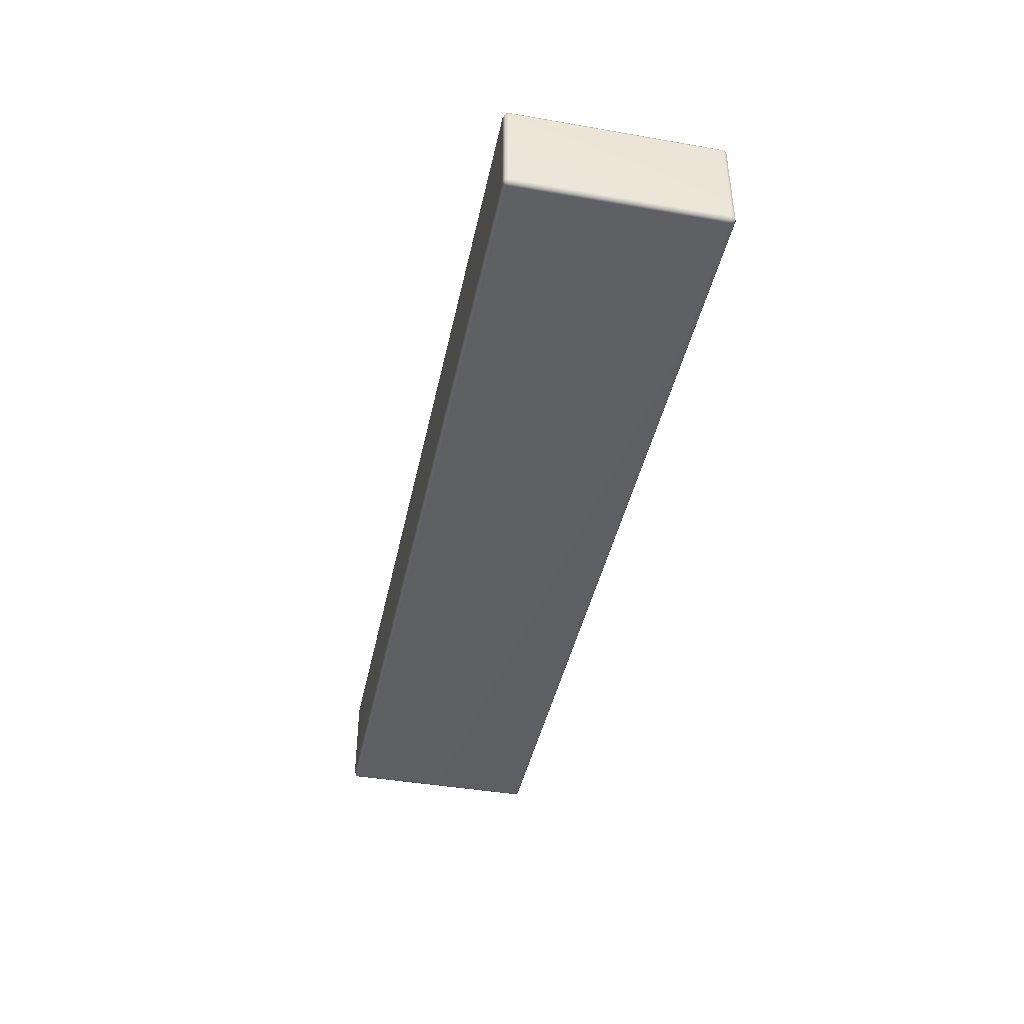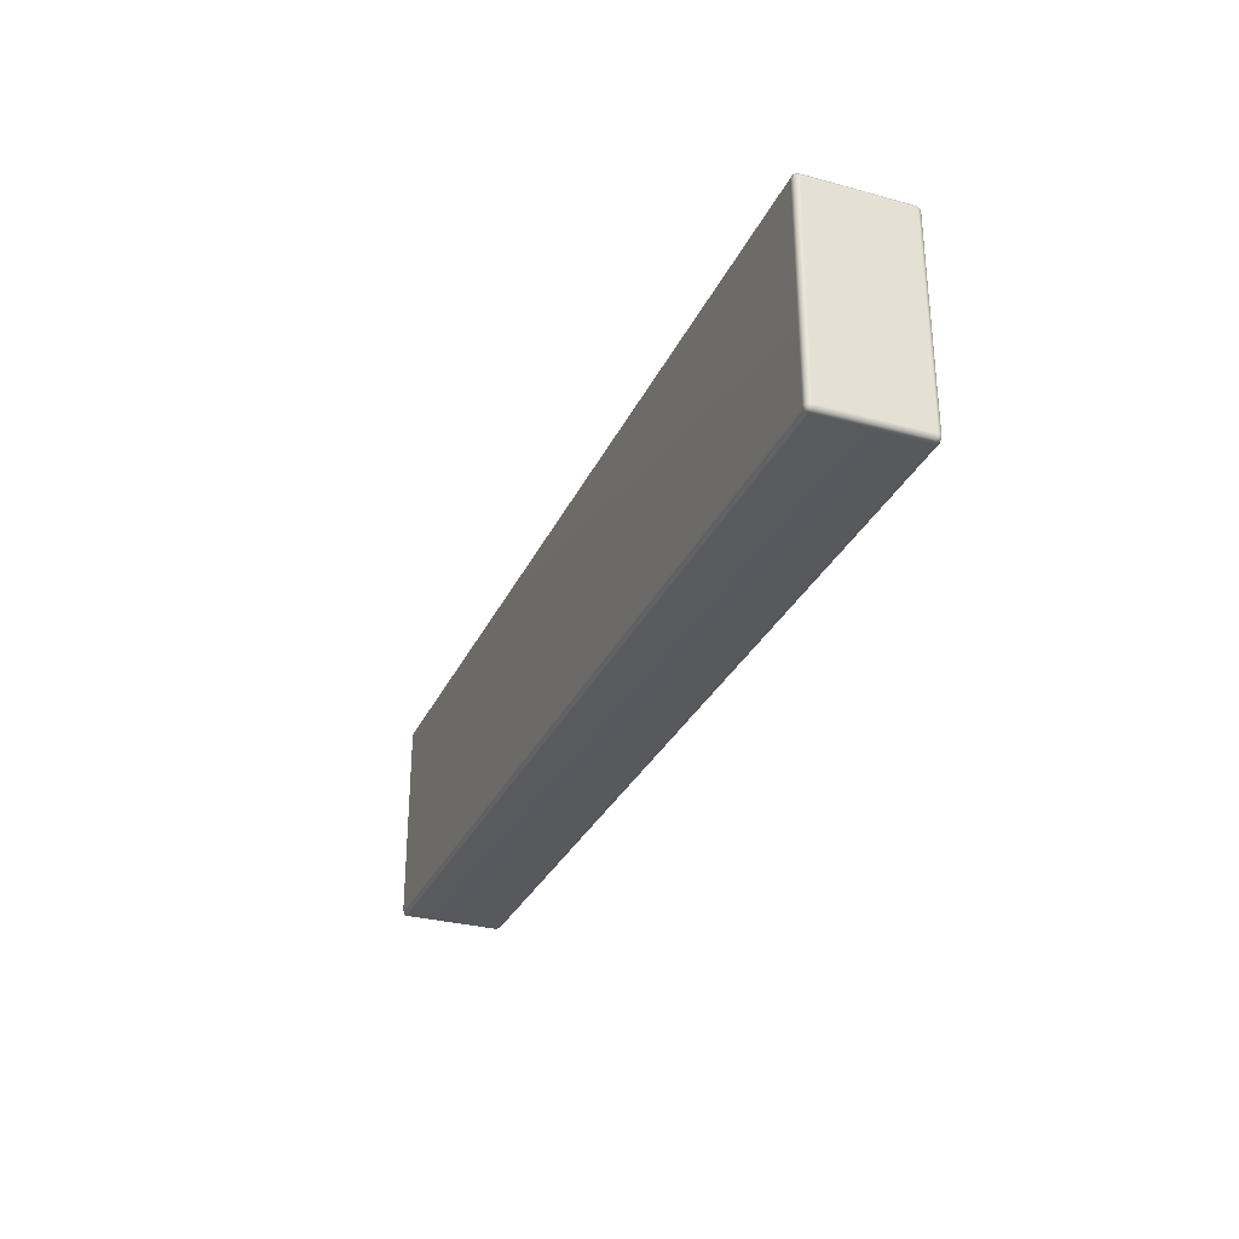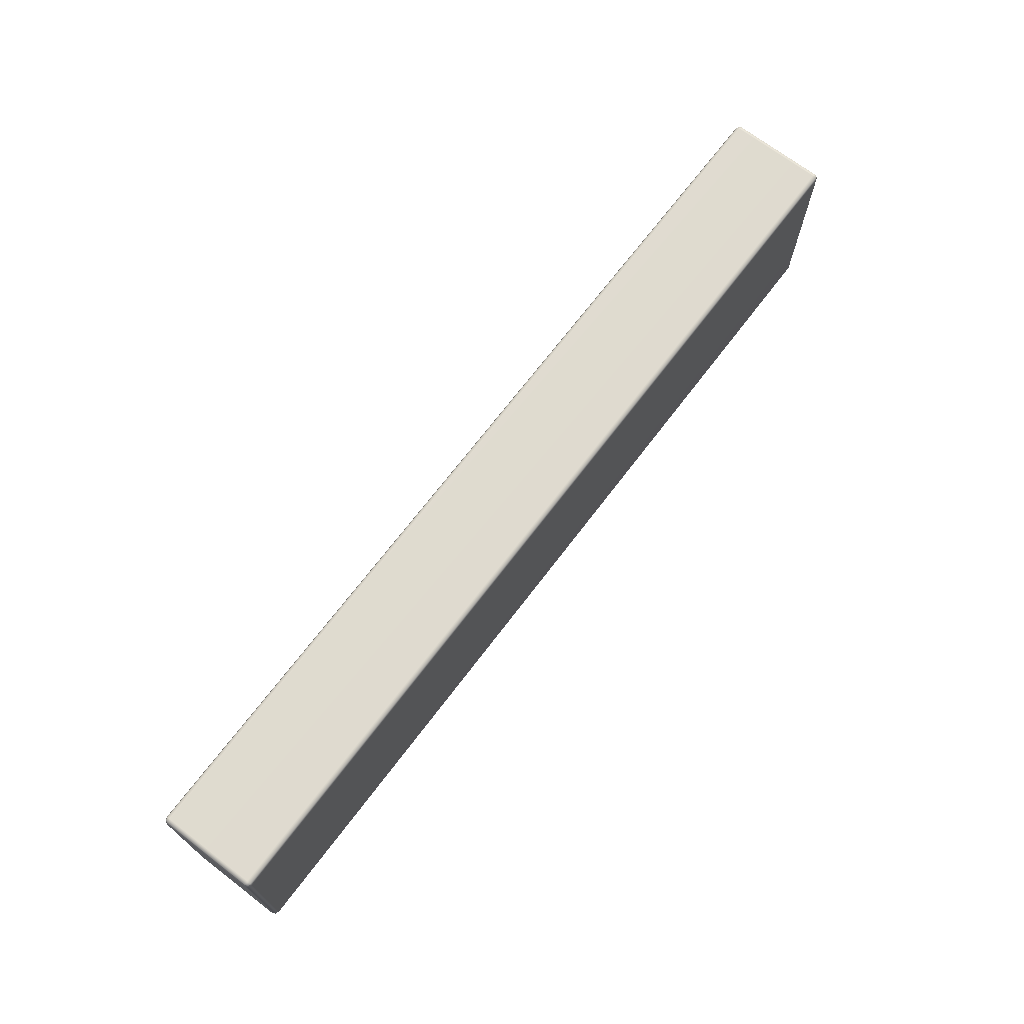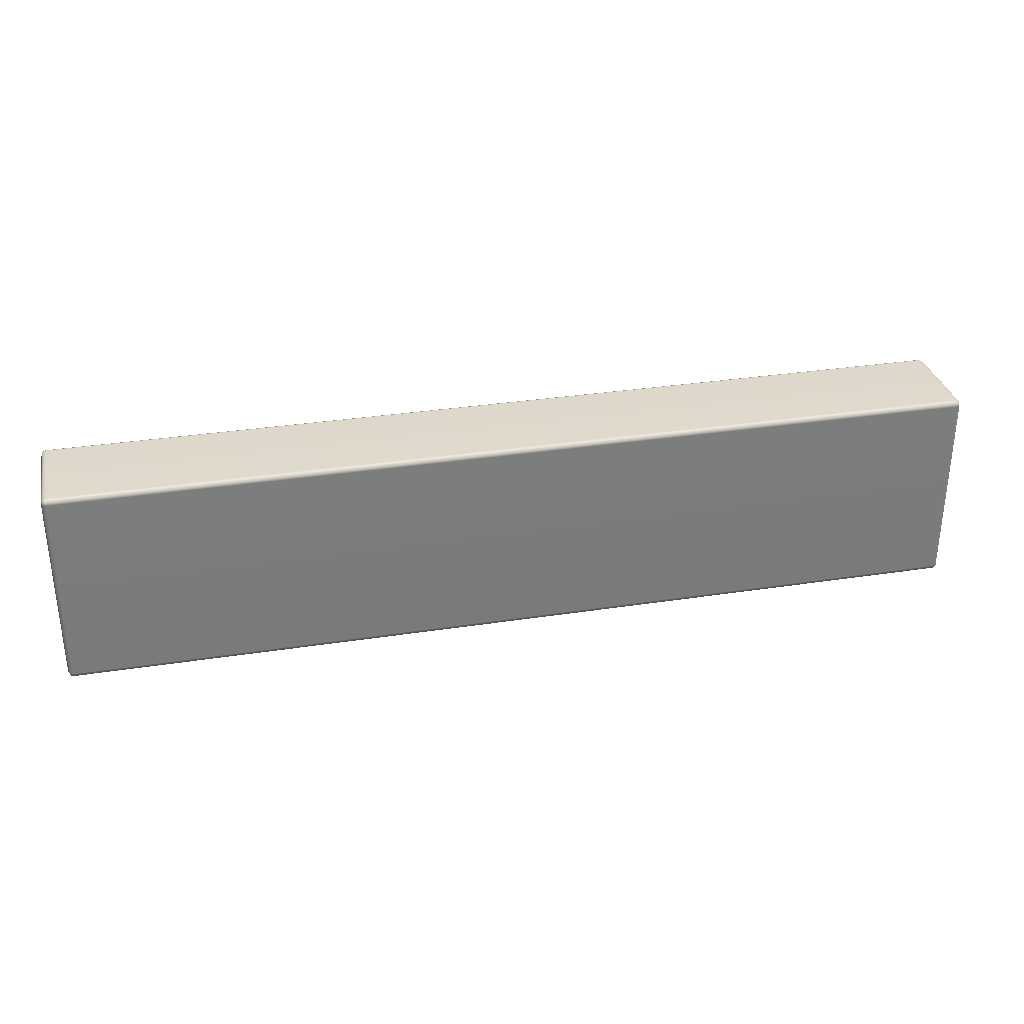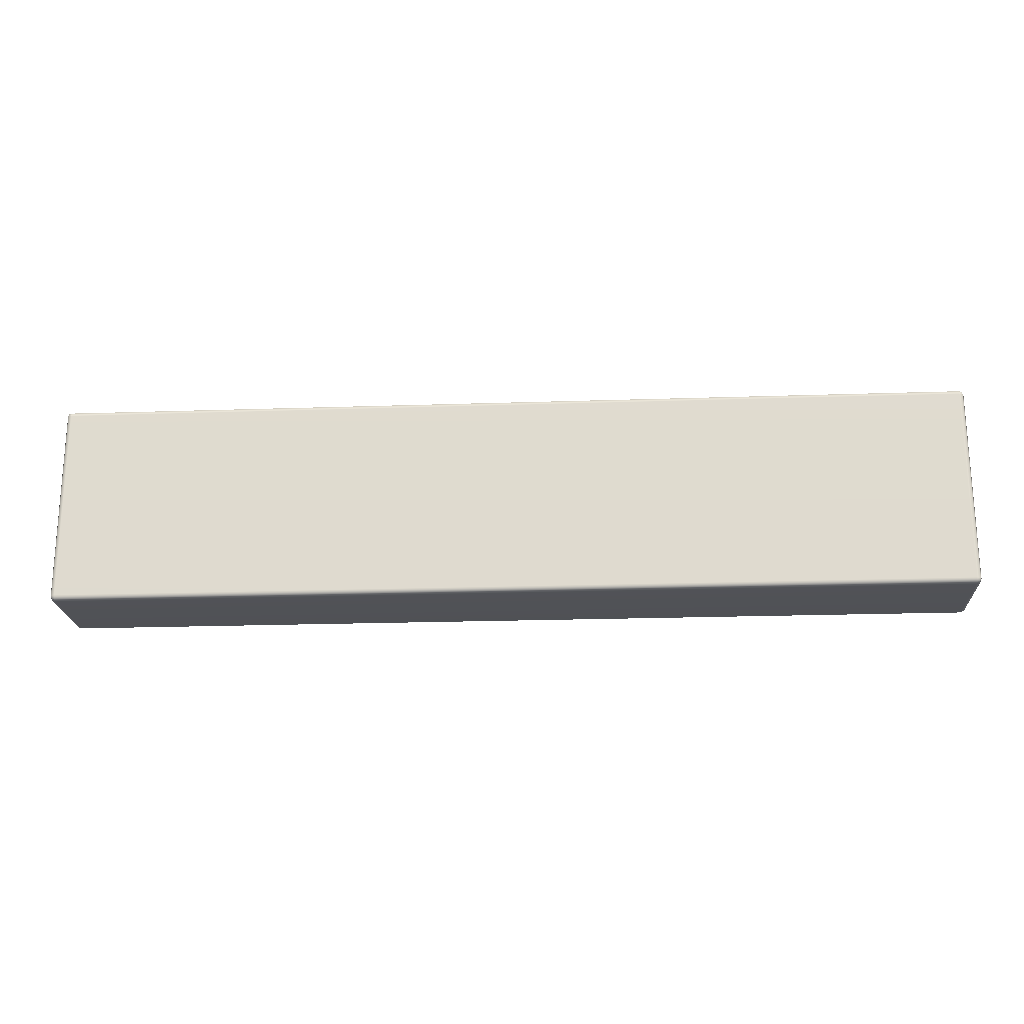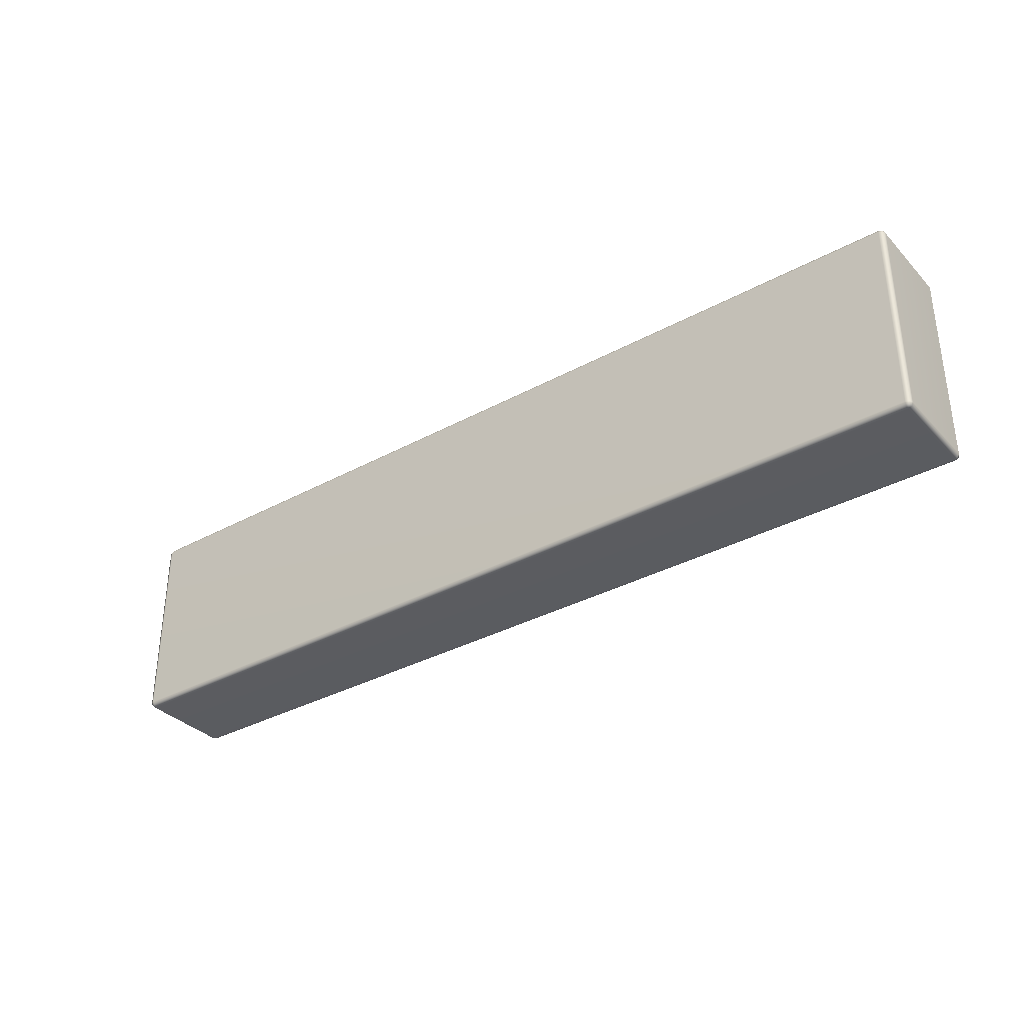
<metadata>
{"format":"obj","ext":"obj","renderer":"f3d","projection":"perspective","resolution":1024,"background":"white","views":[{"elev":-42.1,"azim":78.3,"up":"+Z"},{"elev":-30.3,"azim":-111.5,"up":"+Y"},{"elev":70.5,"azim":-52.7,"up":"+Y"},{"elev":31.8,"azim":167.7,"up":"+Y"},{"elev":-20.8,"azim":3.5,"up":"+Y"},{"elev":-34.3,"azim":-143.6,"up":"+Y"}]}
</metadata>
<code>
g ENV_BLO_Wall_9
v -8.926 0.02914 0.8956
v -8.913 0.04207 0.953
v -8.856 0.02914 0.9659
v -8.856 0 0.8956
v -8.926 0.02914 -0.8956
v 8.856 0 0.8956
v 8.856 0.02914 0.9659
v -8.856 0 -0.8956
v 8.926 0.02914 0.8956
v 8.913 0.04207 0.953
v -8.856 0.02914 -0.9659
v -8.913 0.04207 -0.953
v 8.856 0.02914 -0.9659
v 8.856 0 -0.8956
v 8.926 0.02914 -0.8956
v 8.913 0.04207 -0.953
v 8.926 0.09949 -0.9659
v 8.926 0.09949 0.9659
v 8.856 0.02914 0.9659
v 8.955 0.09949 -0.8956
v 8.926 3.896 -0.9659
v 8.955 0.09949 0.8956
v 8.955 3.896 0.8956
v 8.955 3.896 -0.8956
v 8.926 3.966 -0.8956
v 8.913 3.953 -0.953
v 8.856 3.966 -0.9659
v 8.926 3.966 0.8956
v 8.926 3.896 0.9659
v 8.856 0.09949 0.995
v -8.856 0.09949 0.995
v -8.856 0.02914 0.9659
v 8.856 3.896 0.995
v -8.926 0.09949 0.9659
v -8.913 0.04207 0.953
v -8.856 3.896 0.995
v -8.926 0.02914 0.8956
v 8.856 3.966 0.9659
v 8.913 3.953 0.953
v -8.856 3.966 0.9659
v 8.856 3.966 0.9659
v -8.926 3.896 0.9659
v -8.913 3.953 0.953
v -8.926 3.966 0.8956
v -8.955 0.09949 0.8956
v -8.955 3.896 0.8956
v -8.926 3.966 -0.8956
v -8.955 0.09949 -0.8956
v -8.926 0.02914 -0.8956
v 8.856 3.995 0.8956
v -8.955 3.896 -0.8956
v -8.926 0.09949 -0.9659
v -8.913 0.04207 -0.953
v -8.856 0.02914 -0.9659
v -8.926 3.896 -0.9659
v -8.913 3.953 -0.953
v -8.856 3.966 -0.9659
v -8.856 3.995 0.8956
v -8.856 3.966 0.9659
v -8.856 0.09949 -0.995
v -8.856 3.896 -0.995
v 8.856 0.09949 -0.995
v 8.856 3.966 -0.9659
v 8.856 0.02914 -0.9659
v 8.856 3.896 -0.995
v 8.926 0.09949 -0.9659
v 8.913 0.04207 -0.953
v 8.926 3.896 -0.9659
v 8.913 3.953 -0.953
v -8.913 3.953 0.953
v -8.926 3.966 0.8956
v -8.856 3.995 -0.8956
v -8.926 3.966 -0.8956
v 8.856 3.995 -0.8956
v -8.856 3.966 -0.9659
v -8.913 3.953 -0.953
g ENV_BLO_Wall_9_0
f 3 2 1
f 4 3 1
f 1 5 4
f 4 6 3
f 6 7 3
f 5 8 4
f 6 4 8
f 6 9 7
f 9 10 7
f 8 5 11
f 5 12 11
f 11 13 8
f 14 6 8
f 13 14 8
f 6 14 9
f 14 13 15
f 14 15 9
f 13 16 15
f 15 16 17
f 18 10 9
f 19 10 18
f 20 15 17
f 17 21 20
f 9 15 22
f 22 18 9
f 15 20 22
f 23 22 20
f 22 23 18
f 21 24 20
f 24 23 20
f 24 21 25
f 21 26 25
f 25 26 27
f 23 24 28
f 24 25 28
f 23 29 18
f 23 28 29
f 30 19 18
f 18 29 30
f 19 30 31
f 32 19 31
f 29 33 30
f 31 34 32
f 34 35 32
f 31 36 34
f 37 35 34
f 33 29 38
f 29 39 38
f 28 39 29
f 33 38 40
f 36 33 40
f 41 39 28
f 36 40 42
f 36 42 34
f 40 43 42
f 42 43 44
f 45 37 34
f 34 42 45
f 46 42 44
f 42 46 45
f 44 47 46
f 45 48 37
f 45 46 48
f 48 49 37
f 50 41 28
f 28 25 50
f 47 51 46
f 46 51 48
f 48 52 49
f 48 51 52
f 52 53 49
f 54 53 52
f 51 47 55
f 51 55 52
f 47 56 55
f 55 56 57
f 41 50 58
f 59 41 58
f 60 54 52
f 52 55 60
f 61 55 57
f 55 61 60
f 60 62 54
f 57 63 61
f 62 64 54
f 63 65 61
f 62 66 64
f 62 65 66
f 66 67 64
f 65 68 66
f 65 63 68
f 63 69 68
f 71 70 59
f 58 71 59
f 58 72 71
f 72 73 71
f 74 72 58
f 50 74 58
f 25 74 50
f 74 25 27
f 74 27 75
f 72 74 75
f 72 75 73
f 75 76 73
g ENV_BLO_Wall_9_1
f 61 65 62
f 60 61 62
f 36 31 30
f 33 36 30

</code>
